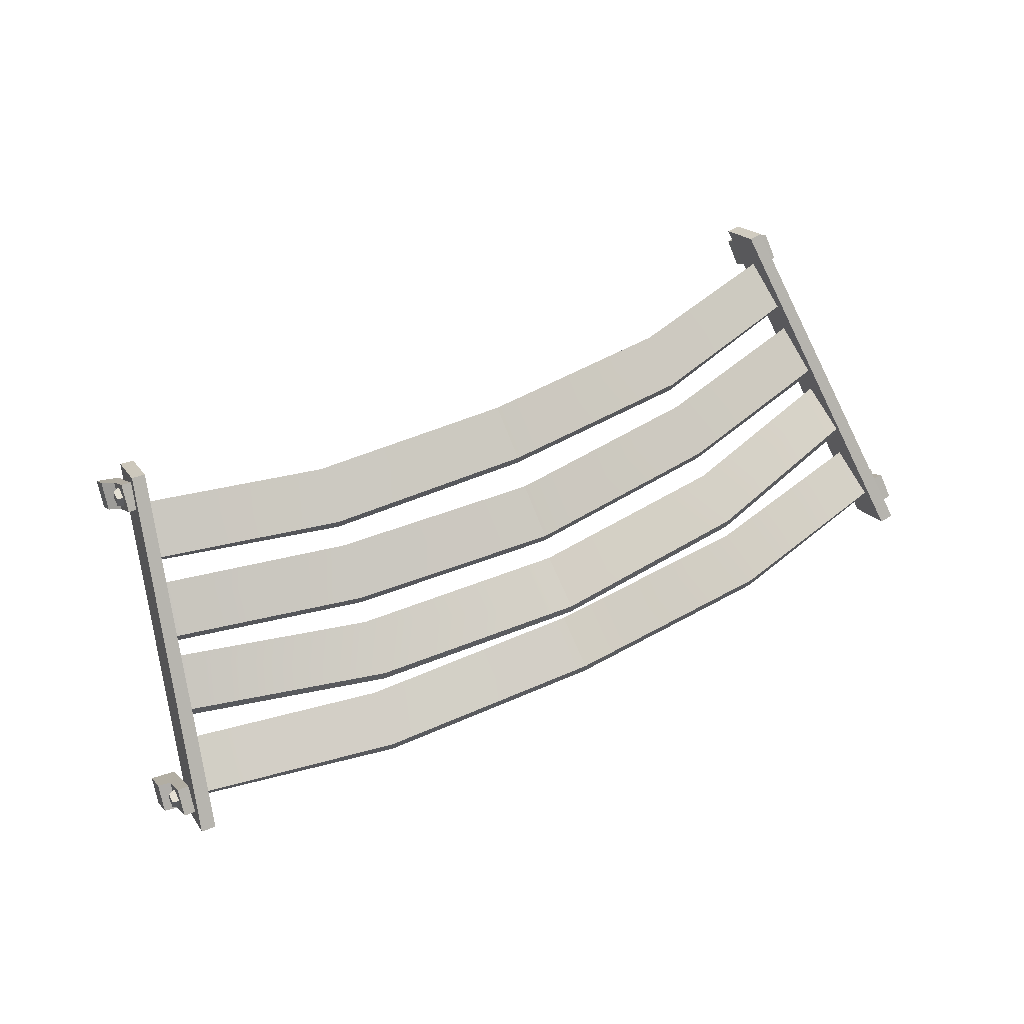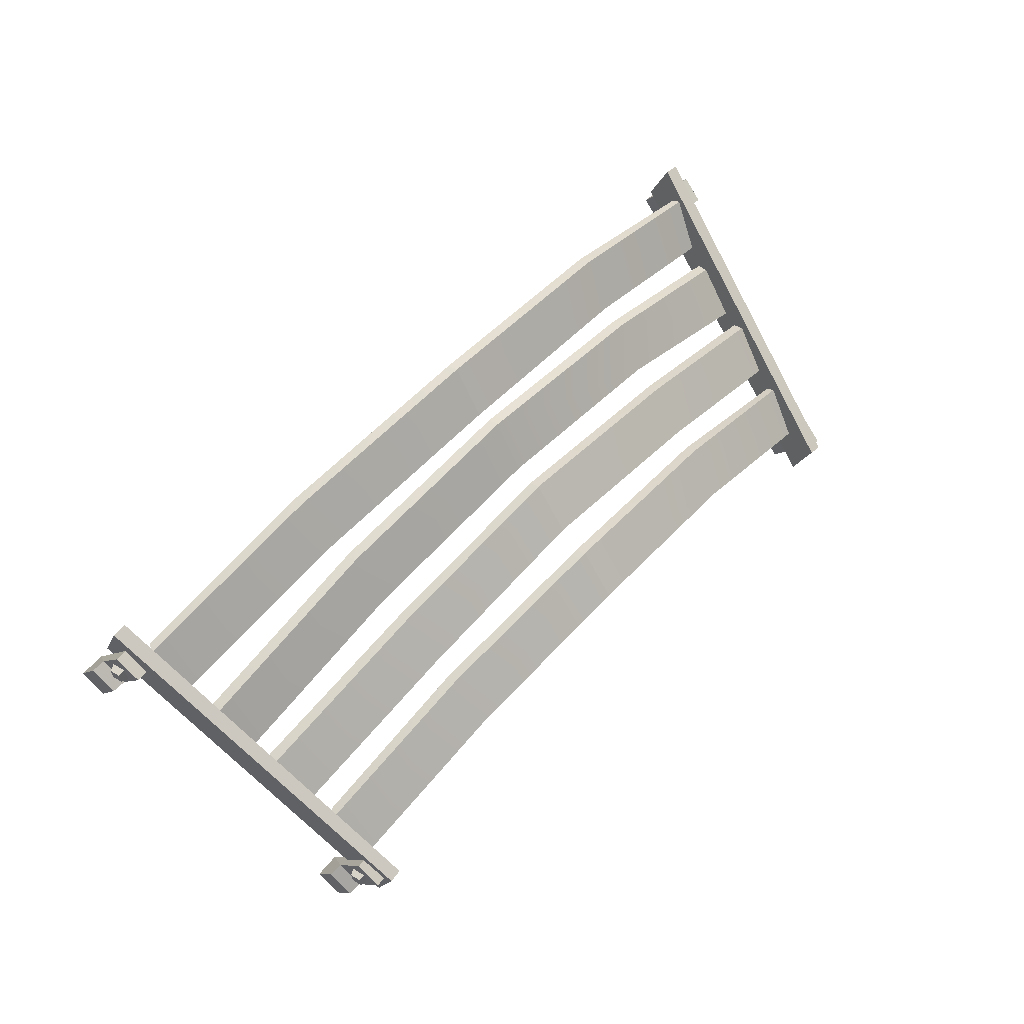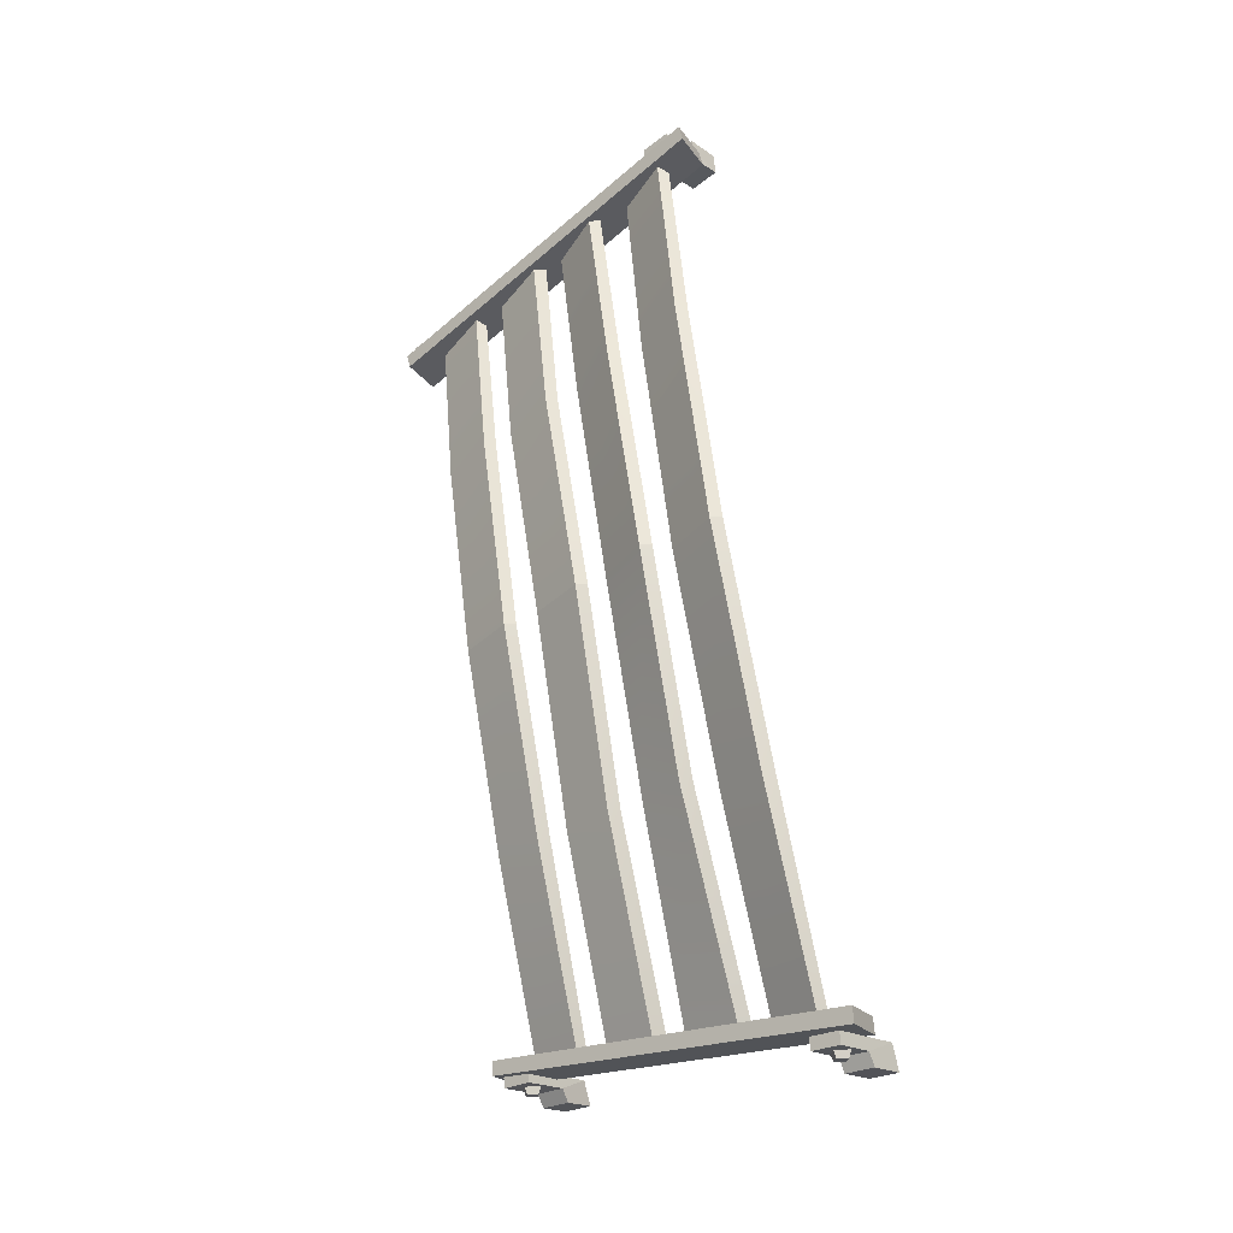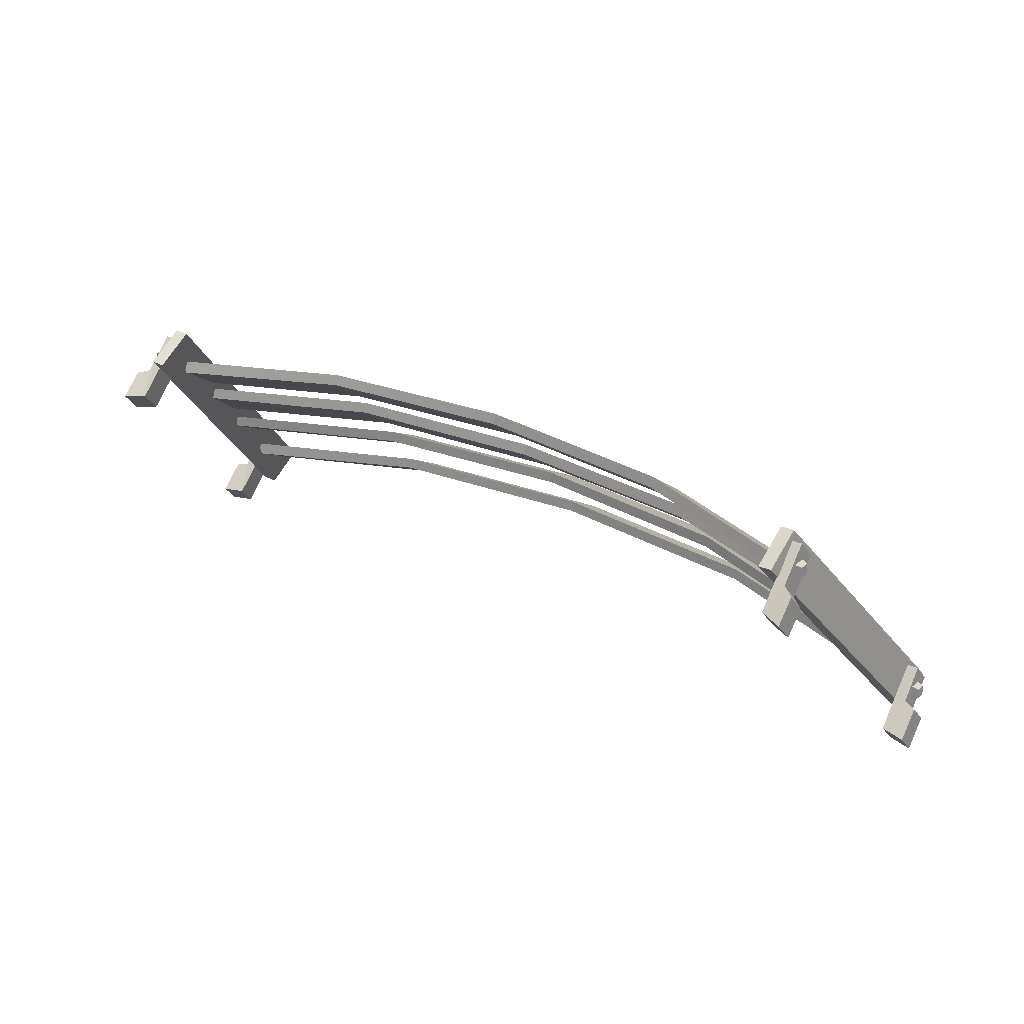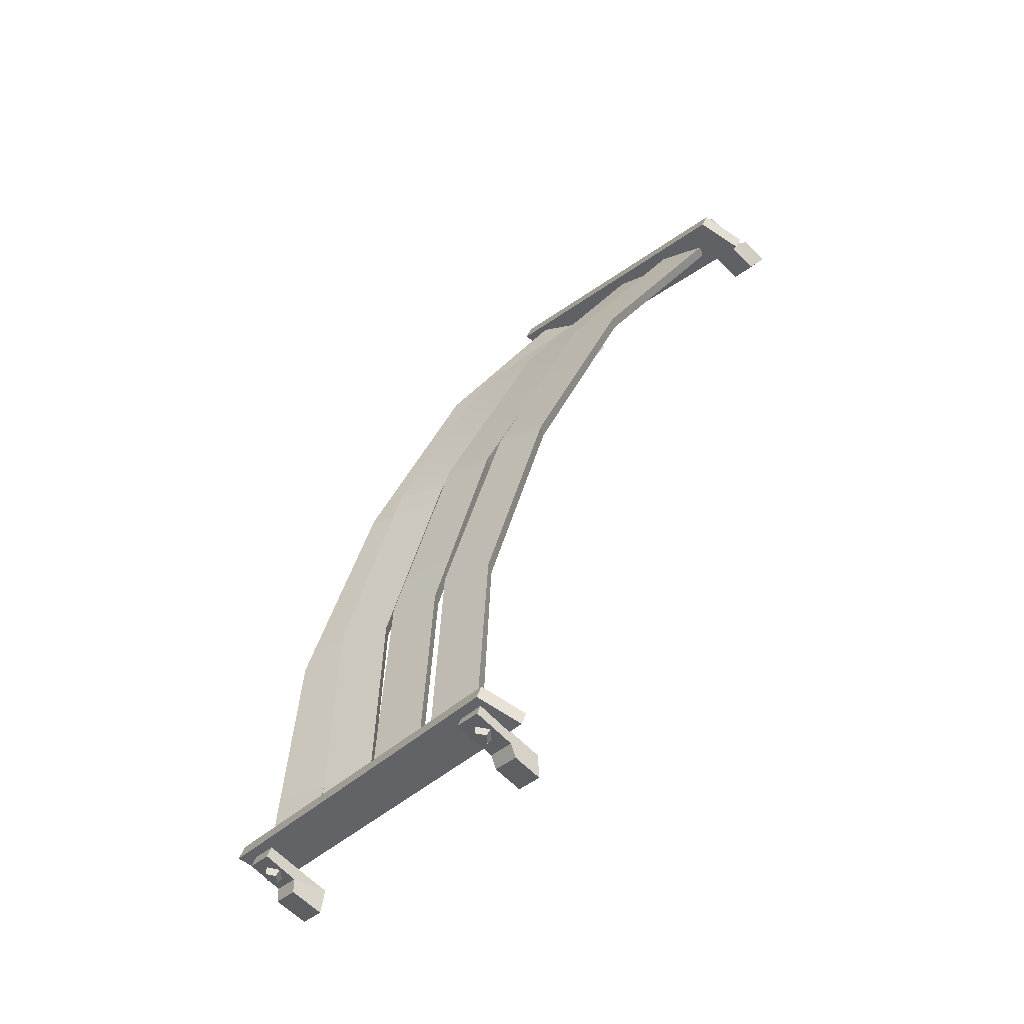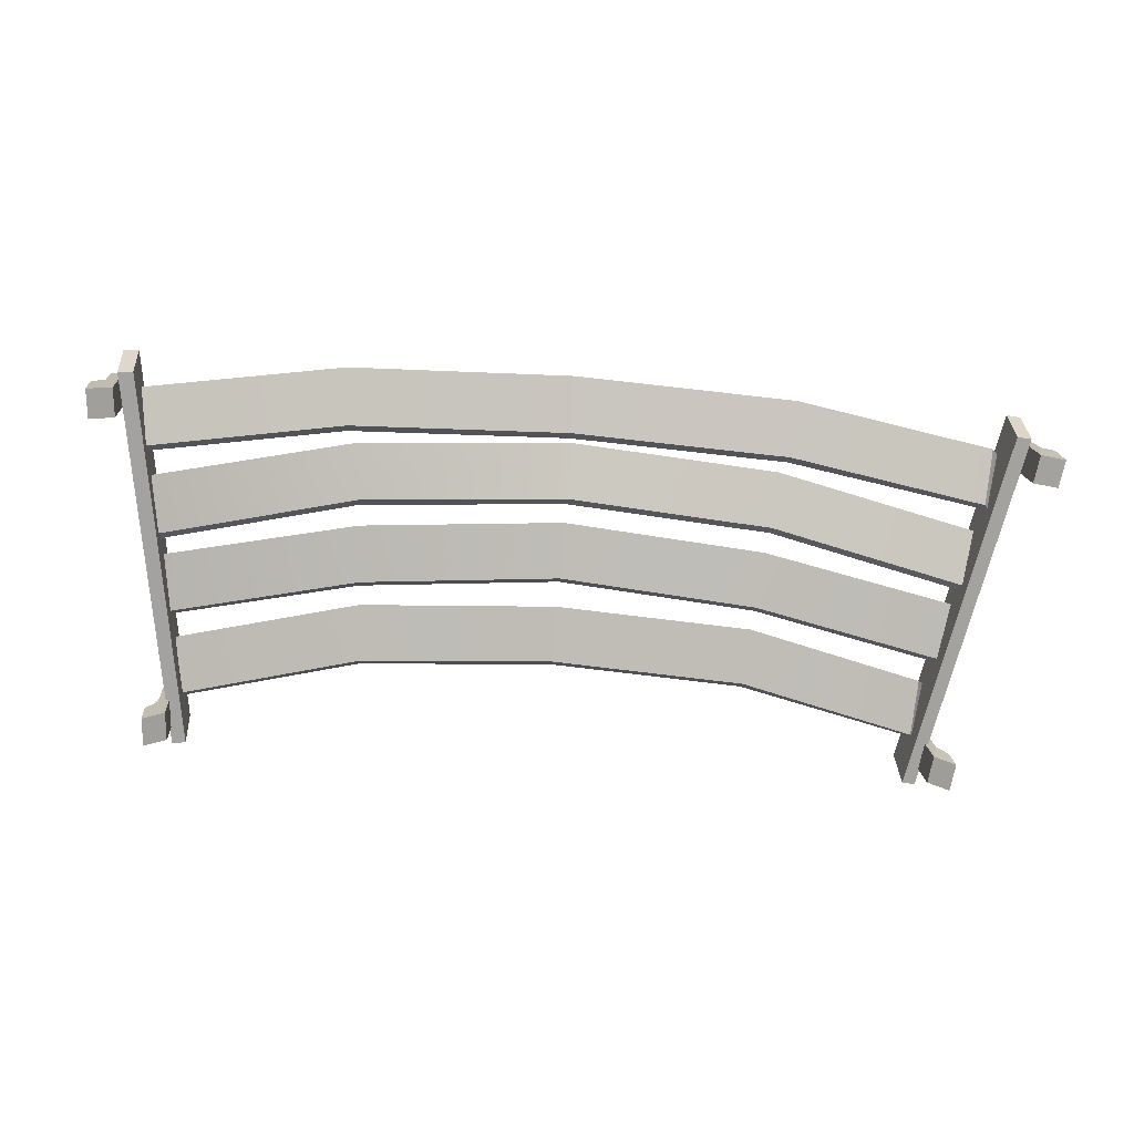
<metadata>
{"format":"obj","ext":"obj","renderer":"f3d","projection":"perspective","resolution":1024,"background":"white","views":[{"elev":50.1,"azim":-28.9,"up":"+Y"},{"elev":51.6,"azim":130.5,"up":"+Z"},{"elev":63.2,"azim":-98.1,"up":"+Z"},{"elev":31.8,"azim":-146.7,"up":"+Y"},{"elev":45.5,"azim":109.9,"up":"+Y"},{"elev":-32.9,"azim":-6.9,"up":"+Z"}]}
</metadata>
<code>
v 82.57 -21.88 20.2
v 84.15 -19.88 20.54
v 83.21 -13.79 11
v 81.63 -16.06 10.61
v 44.32 -16.91 31.19
v 43.5 -10.8 21.54
v 43.51 -13.07 21.16
v 44.32 -19.17 30.8
v -0.7181 -15.75 34.18
v -0.7181 -9.641 24.5
v -0.7181 -11.9 24.11
v -0.7181 -18.01 33.79
v -85.68 -21.81 19.96
v -85.31 -19.95 20.77
v -83.67 -13.79 10.99
v -83.31 -16.06 10.61
v -45.76 -16.91 31.19
v -44.94 -10.8 21.54
v -44.94 -13.07 21.16
v -45.76 -19.17 30.8
v 79.13 2.852 -1.117
v 79.12 5.319 -0.4344
v 77.41 12.31 -9.268
v 77.41 10.1 -9.88
v 41.38 7.41 10.64
v 40.65 14.45 1.651
v 40.65 12.23 1.04
v 41.38 5.196 10.03
v -0.000305 7.328 14.64
v -0.000305 14.37 5.62
v -0.000305 12.16 5.009
v -0.000305 5.114 14.02
v 81.49 -8.408 9.528
v 81.49 -6.134 9.849
v 80.64 -0.3342 0.1888
v 80.65 -2.608 -0.1328
v 42.55 -4.352 22.29
v 41.82 1.472 12.47
v 41.82 -0.8026 12.15
v 42.55 -6.626 21.97
v -0.000305 -3.925 26.3
v -0.000305 1.902 16.46
v -0.000305 -0.3721 16.14
v -0.000305 -6.199 25.98
v 74.59 15.8 -11.9
v 76 17.76 -11.36
v 75.16 24.77 -20.24
v 73.74 22.55 -20.86
v 40.33 19.65 -0.4663
v 39.6 26.69 -9.457
v 39.6 24.48 -10.07
v 40.33 17.44 -1.077
v -0.000305 20.51 2.619
v -0.000305 27.55 -6.396
v -0.000305 25.34 -7.007
v -0.000305 18.29 2.007
v -79.04 2.653 -1.453
v -78.9 5.095 -0.5931
v -77.34 12.52 -8.933
v -77.42 10.32 -9.704
v -41.38 7.41 10.64
v -40.65 14.45 1.651
v -40.65 12.23 1.04
v -41.38 5.196 10.03
v -82.71 -10.98 7.257
v -82.7 -8.701 7.579
v -79.62 -0.3347 0.1924
v -79.63 -2.609 -0.1294
v -42.55 -4.352 22.29
v -41.82 1.472 12.47
v -41.82 -0.8026 12.15
v -42.55 -6.626 21.97
v -76.08 15.89 -12.13
v -75.75 17.67 -11.14
v -74.28 24.77 -20.25
v -73.96 22.56 -20.86
v -40.33 19.65 -0.4663
v -39.6 26.69 -9.457
v -39.6 24.48 -10.07
v -40.33 17.44 -1.077
v -85.23 -24.72 26.76
v -88.17 -24.51 26.63
v -72.83 32.31 -20.53
v -75.49 32.53 -20.67
v -72.74 28.14 -29
v -75.41 28.35 -29.14
v -85.13 -28.9 18.3
v -88.07 -28.68 18.16
v -89.81 -21.55 19.37
v -91.18 -21.78 18.9
v -89.62 -21.26 16.53
v -91.04 -21.56 16.8
v -89.86 -24.09 16.22
v -91.22 -23.66 16.57
v -90.05 -24.39 19.06
v -91.35 -23.88 18.67
v -87.78 -22.6 22.75
v -90.07 -22.43 22.64
v -87.18 -18.17 19.17
v -89.47 -18 19.06
v -87.35 -27.74 8.228
v -89.61 -23.01 13.44
v -87.95 -32.16 11.81
v -90.22 -27.44 17.02
v -92.09 -23.55 12.55
v -92.69 -27.97 16.13
v -92.72 -32.53 10.81
v -92.12 -28.11 7.233
v -77.99 27.26 -21.23
v -79.23 27.03 -21.71
v -77.82 27.55 -24.07
v -79.11 27.25 -23.81
v -78.04 24.72 -24.38
v -79.27 25.15 -24.03
v -78.21 24.42 -21.54
v -79.39 24.93 -21.93
v -76.16 26.21 -17.86
v -78.23 26.38 -17.96
v -75.61 30.64 -21.43
v -77.68 30.81 -21.54
v -75.77 21.07 -32.38
v -77.82 25.12 -27.97
v -76.31 16.64 -28.8
v -78.36 20.69 -24.39
v -80.03 24.47 -29.66
v -80.57 20.05 -26.08
v -80.6 16.17 -30.6
v -80.05 20.59 -34.18
v 85.23 -24.72 26.76
v 88.17 -24.51 26.63
v 72.83 32.31 -20.53
v 75.49 32.53 -20.67
v 72.74 28.14 -29
v 75.41 28.35 -29.14
v 85.13 -28.9 18.3
v 88.07 -28.68 18.16
v 89.81 -21.55 19.37
v 91.18 -21.78 18.9
v 89.62 -21.26 16.53
v 91.04 -21.56 16.8
v 89.86 -24.09 16.22
v 91.22 -23.66 16.57
v 90.05 -24.39 19.06
v 91.35 -23.88 18.67
v 87.78 -22.6 22.75
v 90.07 -22.43 22.64
v 87.18 -18.17 19.17
v 89.47 -18 19.06
v 87.35 -27.74 8.228
v 89.61 -23.09 13.59
v 87.95 -32.16 11.81
v 90.22 -27.52 17.16
v 92.09 -23.63 12.7
v 92.69 -28.05 16.27
v 92.72 -32.53 10.81
v 92.12 -28.11 7.233
v 77.99 27.26 -21.23
v 79.23 27.03 -21.71
v 77.82 27.55 -24.07
v 79.11 27.25 -23.81
v 78.04 24.72 -24.38
v 79.27 25.15 -24.03
v 78.21 24.42 -21.54
v 79.39 24.93 -21.93
v 76.16 26.21 -17.86
v 78.23 26.38 -17.96
v 75.61 30.64 -21.43
v 77.68 30.81 -21.54
v 75.77 21.07 -32.38
v 77.82 25.12 -27.97
v 76.31 16.64 -28.8
v 78.36 20.69 -24.39
v 80.03 24.47 -29.66
v 80.57 20.05 -26.08
v 80.6 16.17 -30.6
v 80.05 20.59 -34.18
f 1 4 3 2
f 5 2 3 6
f 7 6 3 4
f 8 7 4 1
f 5 8 1 2
f 9 5 6 10
f 11 10 6 7
f 12 11 7 8
f 9 12 8 5
f 13 14 15 16
f 17 18 15 14
f 19 16 15 18
f 20 13 16 19
f 17 14 13 20
f 9 10 18 17
f 11 19 18 10
f 12 20 19 11
f 9 17 20 12
f 21 24 23 22
f 25 22 23 26
f 27 26 23 24
f 28 27 24 21
f 25 28 21 22
f 29 25 26 30
f 31 30 26 27
f 32 31 27 28
f 29 32 28 25
f 33 36 35 34
f 37 34 35 38
f 39 38 35 36
f 40 39 36 33
f 37 40 33 34
f 41 37 38 42
f 43 42 38 39
f 44 43 39 40
f 41 44 40 37
f 45 48 47 46
f 49 46 47 50
f 51 50 47 48
f 52 51 48 45
f 49 52 45 46
f 53 49 50 54
f 55 54 50 51
f 56 55 51 52
f 53 56 52 49
f 57 58 59 60
f 61 62 59 58
f 63 60 59 62
f 64 57 60 63
f 61 58 57 64
f 29 30 62 61
f 31 63 62 30
f 32 64 63 31
f 29 61 64 32
f 65 66 67 68
f 69 70 67 66
f 71 68 67 70
f 72 65 68 71
f 69 66 65 72
f 41 42 70 69
f 43 71 70 42
f 44 72 71 43
f 41 69 72 44
f 73 74 75 76
f 77 78 75 74
f 79 76 75 78
f 80 73 76 79
f 77 74 73 80
f 53 54 78 77
f 55 79 78 54
f 56 80 79 55
f 53 77 80 56
f 81 83 84 82
f 83 85 86 84
f 85 87 88 86
f 87 81 82 88
f 82 84 86 88
f 87 85 83 81
f 89 91 92 90
f 91 93 94 92
f 93 95 96 94
f 95 89 90 96
f 90 92 94 96
f 97 99 100 98
f 99 101 102 100
f 103 97 98 104
f 98 100 102 104
f 103 101 99 97
f 105 108 107 106
f 102 105 106 104
f 104 106 107 103
f 103 107 108 101
f 101 108 105 102
f 109 111 112 110
f 111 113 114 112
f 113 115 116 114
f 115 109 110 116
f 110 112 114 116
f 117 119 120 118
f 119 121 122 120
f 123 117 118 124
f 118 120 122 124
f 123 121 119 117
f 125 128 127 126
f 122 125 126 124
f 124 126 127 123
f 123 127 128 121
f 121 128 125 122
f 129 130 132 131
f 131 132 134 133
f 133 134 136 135
f 135 136 130 129
f 130 136 134 132
f 135 129 131 133
f 137 138 140 139
f 139 140 142 141
f 141 142 144 143
f 143 144 138 137
f 138 144 142 140
f 145 146 148 147
f 147 148 150 149
f 151 152 146 145
f 146 152 150 148
f 151 145 147 149
f 153 154 155 156
f 150 152 154 153
f 152 151 155 154
f 151 149 156 155
f 149 150 153 156
f 157 158 160 159
f 159 160 162 161
f 161 162 164 163
f 163 164 158 157
f 158 164 162 160
f 165 166 168 167
f 167 168 170 169
f 171 172 166 165
f 166 172 170 168
f 171 165 167 169
f 173 174 175 176
f 170 172 174 173
f 172 171 175 174
f 171 169 176 175
f 169 170 173 176

</code>
